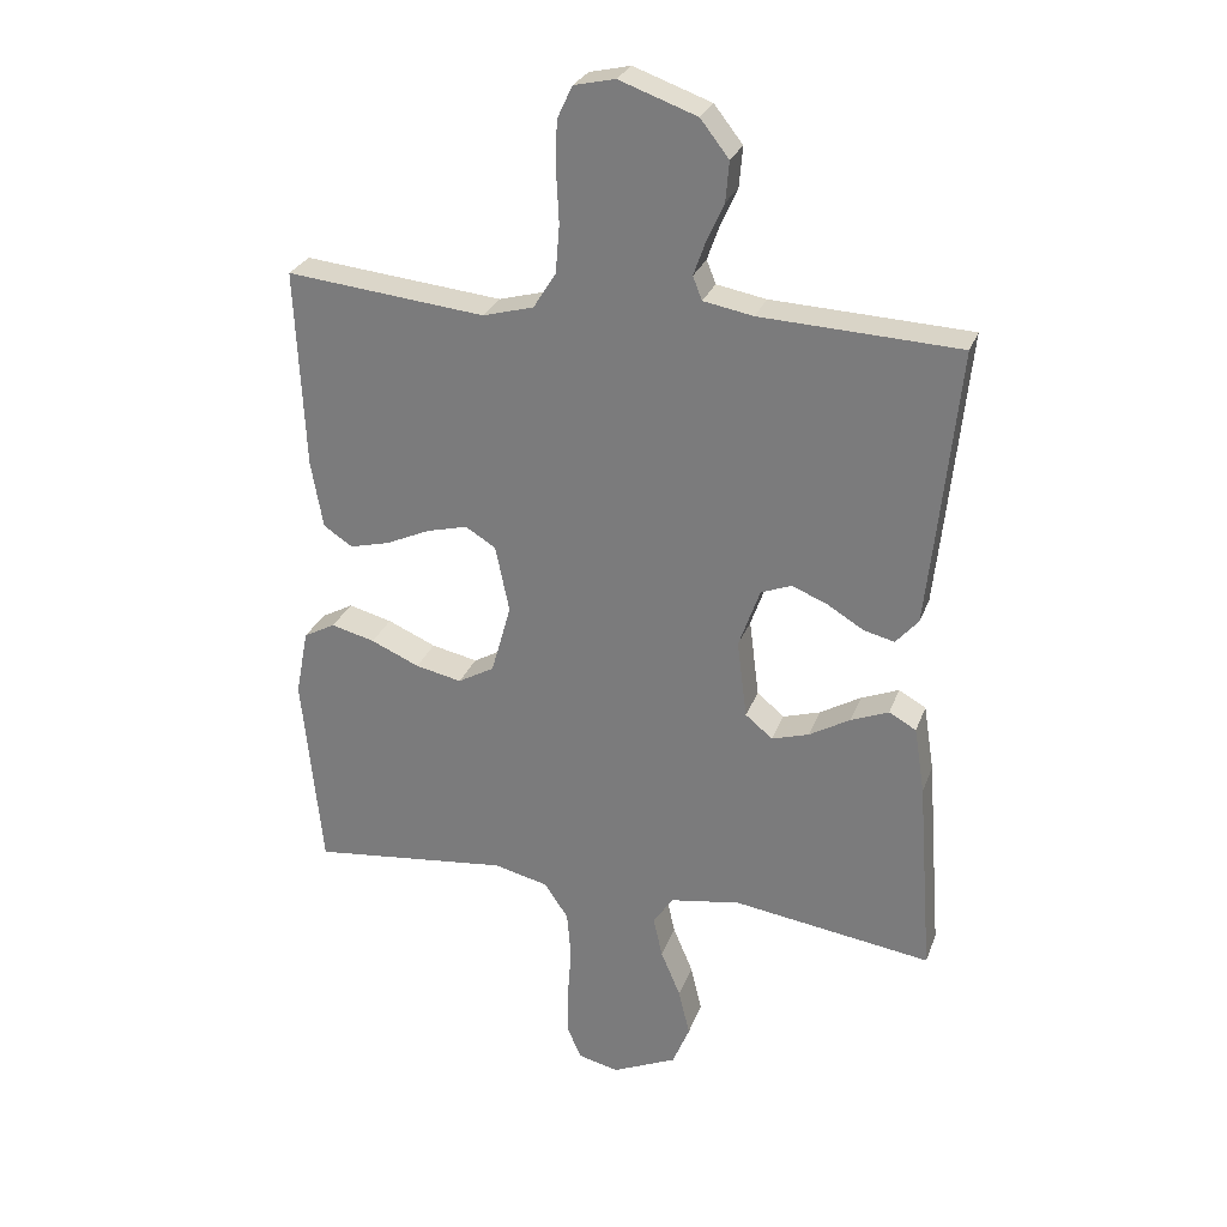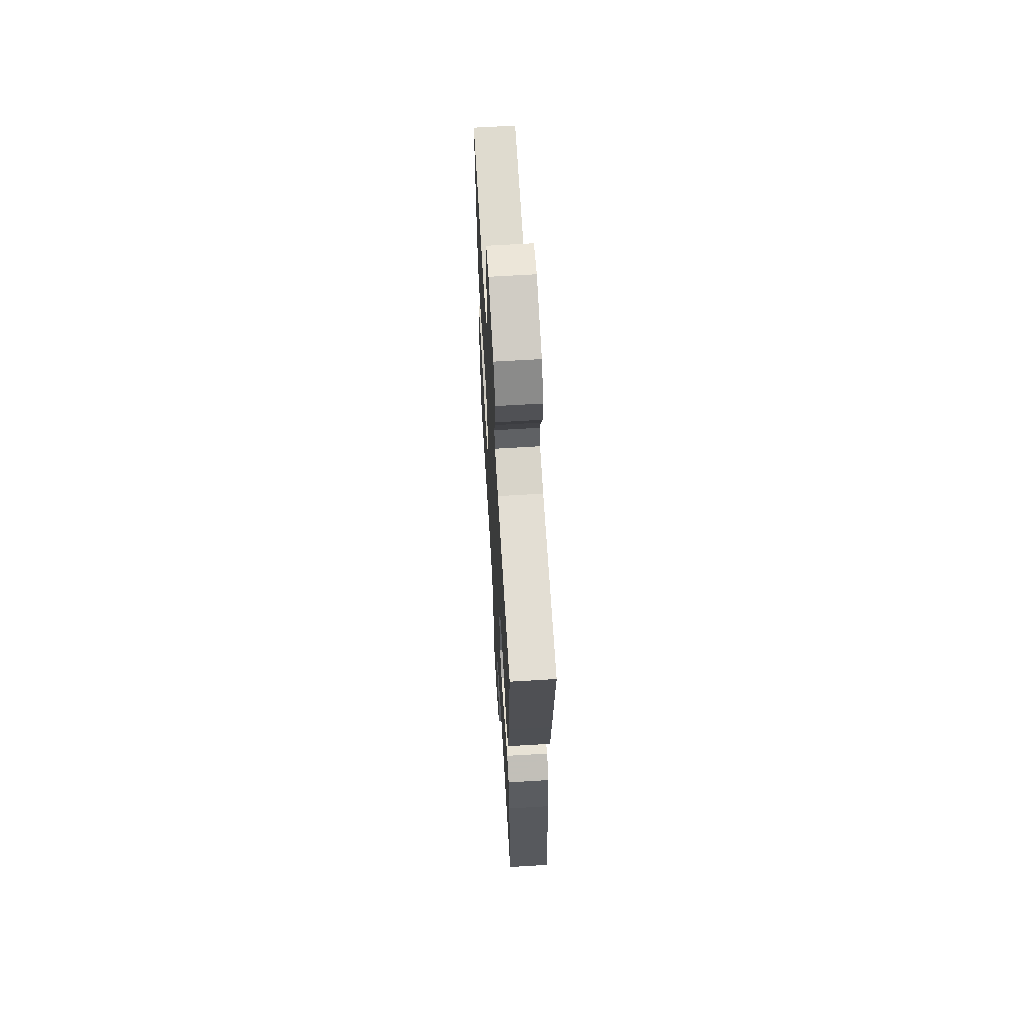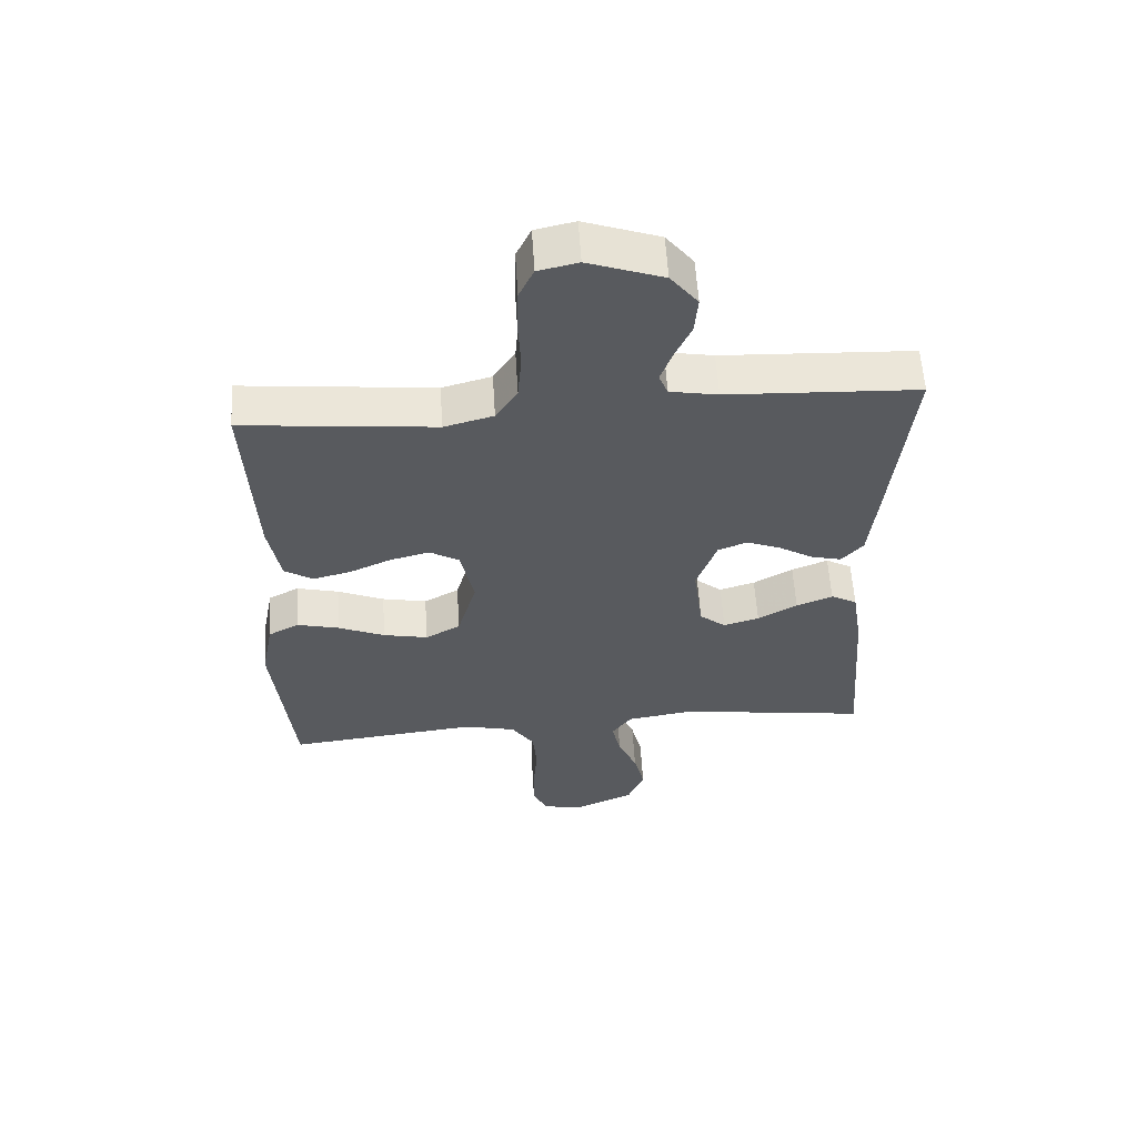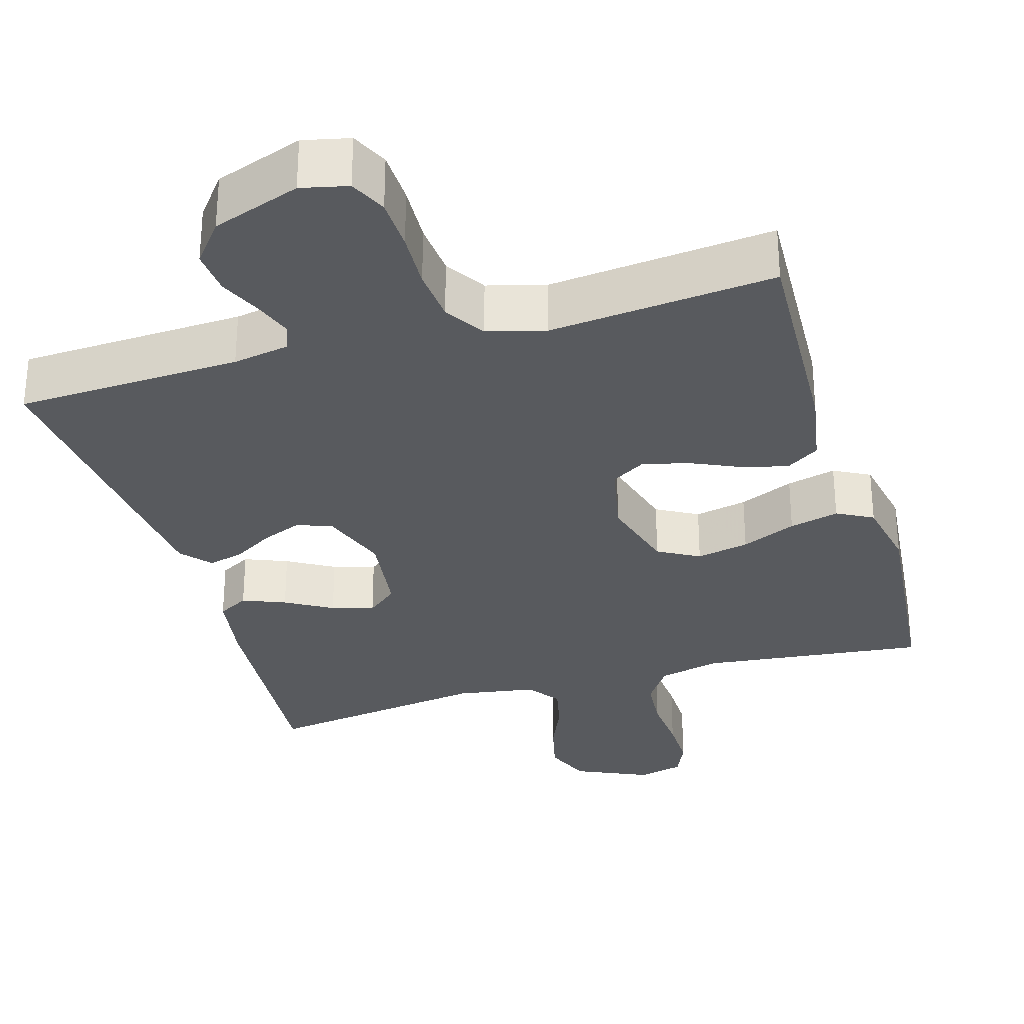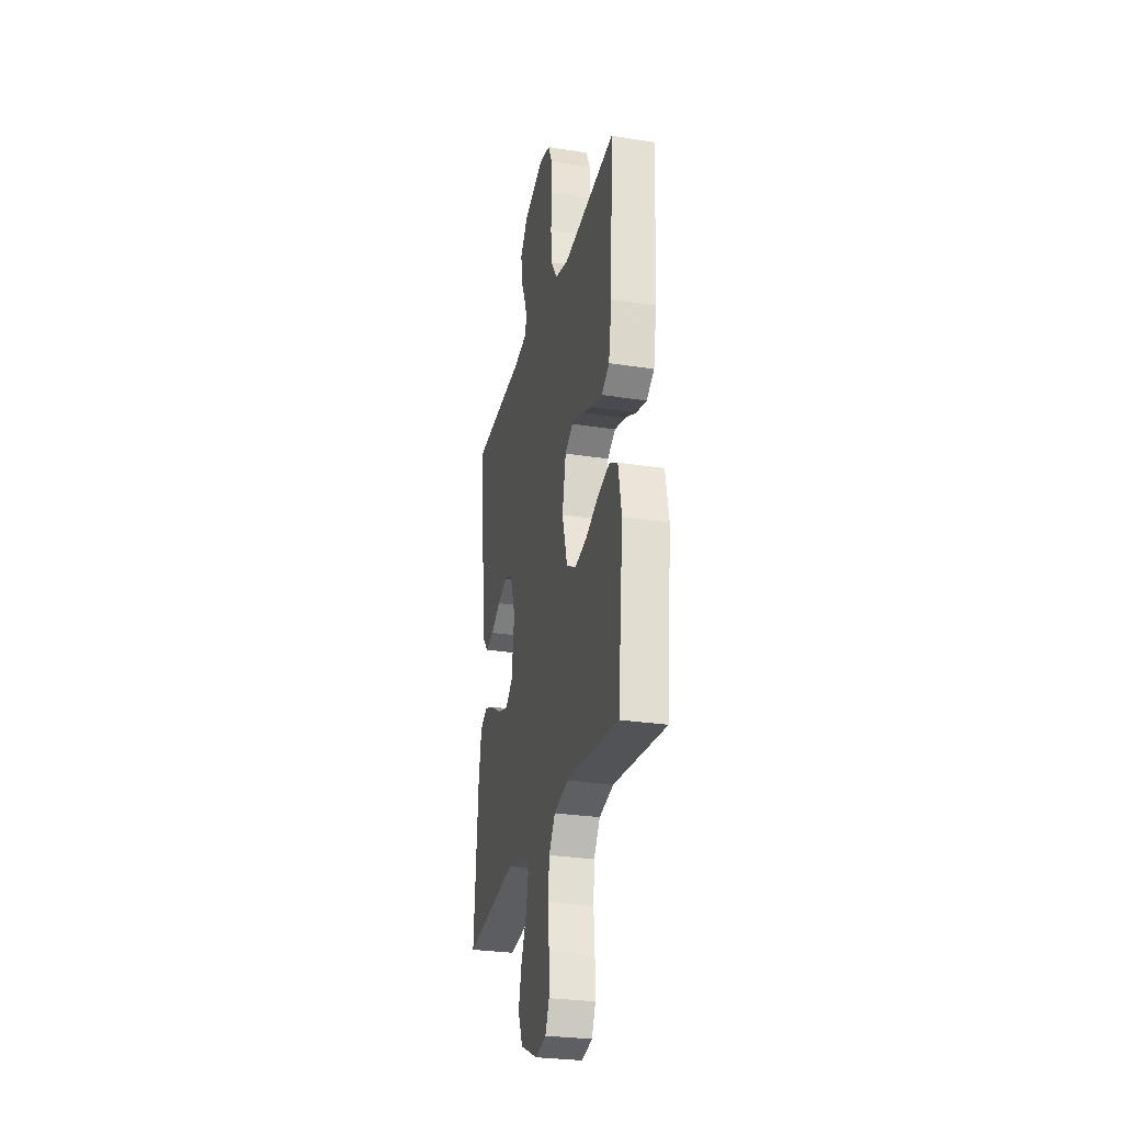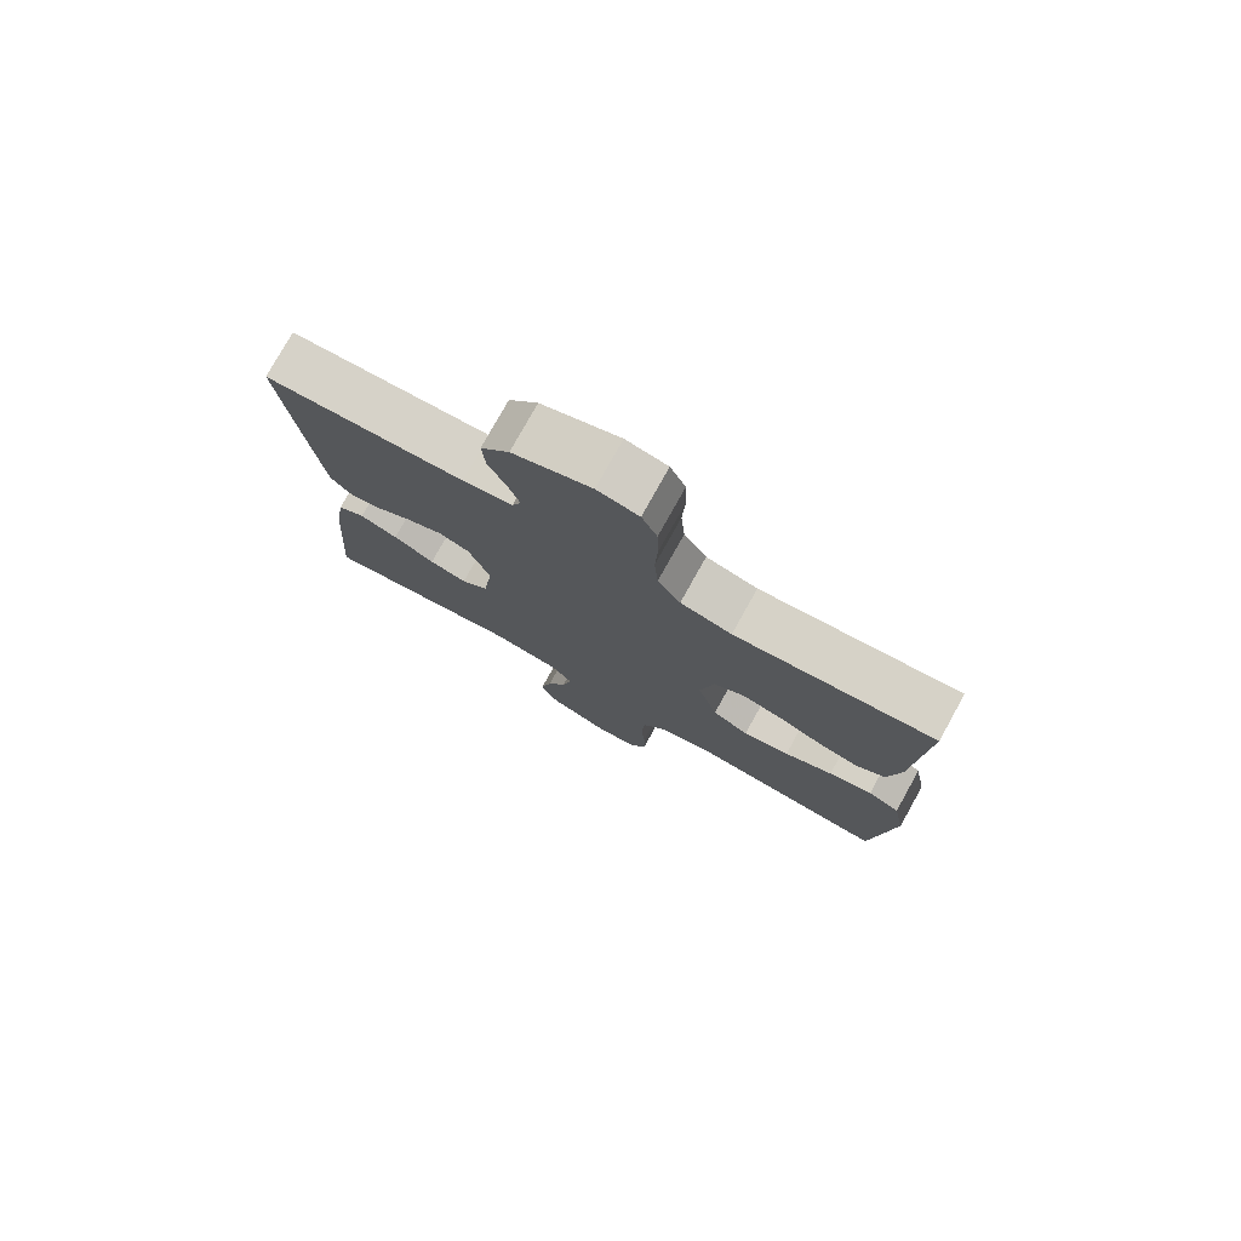
<metadata>
{"format":"obj","ext":"obj","renderer":"f3d","projection":"perspective","resolution":1024,"background":"white","views":[{"elev":27.5,"azim":-162.2,"up":"+Z"},{"elev":64.6,"azim":-93.5,"up":"+Z"},{"elev":58.6,"azim":176.4,"up":"+Z"},{"elev":-30.7,"azim":16.4,"up":"+Y"},{"elev":-28.1,"azim":76.6,"up":"+Z"},{"elev":77.7,"azim":29.1,"up":"+Z"}]}
</metadata>
<code>
v -0.5 0.07 0.5
v -0.2 0.07 0.514
v -0.125 0.07 0.528
v -0.111 0.07 0.563
v -0.129 0.07 0.614
v -0.155 0.07 0.672
v -0.16 0.07 0.732
v -0.117 0.07 0.787
v 0 0.07 0.829
v 0.062 0.07 0.815
v 0.085 0.07 0.766
v 0.087 0.07 0.695
v 0.083 0.07 0.617
v 0.089 0.07 0.544
v 0.123 0.07 0.49
v 0.2 0.07 0.469
v 0.5 0.07 0.5
v 0.486 0.07 0.2
v 0.468 0.07 0.097
v 0.424 0.07 0.068
v 0.364 0.07 0.083
v 0.298 0.07 0.113
v 0.236 0.07 0.129
v 0.19 0.07 0.101
v 0.169 0.07 0
v 0.199 0.07 -0.107
v 0.254 0.07 -0.138
v 0.324 0.07 -0.123
v 0.397 0.07 -0.091
v 0.463 0.07 -0.074
v 0.511 0.07 -0.1
v 0.53 0.07 -0.2
v 0.5 0.07 -0.5
v 0.2 0.07 -0.467
v 0.118 0.07 -0.487
v 0.082 0.07 -0.541
v 0.076 0.07 -0.613
v 0.082 0.07 -0.692
v 0.083 0.07 -0.763
v 0.061 0.07 -0.813
v 0 0.07 -0.828
v -0.098 0.07 -0.784
v -0.124 0.07 -0.721
v -0.107 0.07 -0.65
v -0.077 0.07 -0.579
v -0.063 0.07 -0.517
v -0.094 0.07 -0.473
v -0.2 0.07 -0.456
v -0.5 0.07 -0.5
v -0.477 0.07 -0.2
v -0.461 0.07 -0.099
v -0.42 0.07 -0.076
v -0.363 0.07 -0.099
v -0.301 0.07 -0.135
v -0.245 0.07 -0.152
v -0.204 0.07 -0.118
v -0.189 0.07 0
v -0.221 0.07 0.09
v -0.267 0.07 0.108
v -0.321 0.07 0.086
v -0.375 0.07 0.053
v -0.422 0.07 0.041
v -0.456 0.07 0.08
v -0.469 0.07 0.2
v -0.5 0 0.5
v -0.2 0 0.514
v -0.125 0 0.528
v -0.111 0 0.563
v -0.129 0 0.614
v -0.155 0 0.672
v -0.16 0 0.732
v -0.117 0 0.787
v 0 0 0.829
v 0.062 0 0.815
v 0.085 0 0.766
v 0.087 0 0.695
v 0.083 0 0.617
v 0.089 0 0.544
v 0.123 0 0.49
v 0.2 0 0.469
v 0.5 0 0.5
v 0.486 0 0.2
v 0.468 0 0.097
v 0.424 0 0.068
v 0.364 0 0.083
v 0.298 0 0.113
v 0.236 0 0.129
v 0.19 0 0.101
v 0.169 0 0
v 0.199 0 -0.107
v 0.254 0 -0.138
v 0.324 0 -0.123
v 0.397 0 -0.091
v 0.463 0 -0.074
v 0.511 0 -0.1
v 0.53 0 -0.2
v 0.5 0 -0.5
v 0.2 0 -0.467
v 0.118 0 -0.487
v 0.082 0 -0.541
v 0.076 0 -0.613
v 0.082 0 -0.692
v 0.083 0 -0.763
v 0.061 0 -0.813
v 0 0 -0.828
v -0.098 0 -0.784
v -0.124 0 -0.721
v -0.107 0 -0.65
v -0.077 0 -0.579
v -0.063 0 -0.517
v -0.094 0 -0.473
v -0.2 0 -0.456
v -0.5 0 -0.5
v -0.477 0 -0.2
v -0.461 0 -0.099
v -0.42 0 -0.076
v -0.363 0 -0.099
v -0.301 0 -0.135
v -0.245 0 -0.152
v -0.204 0 -0.118
v -0.189 0 0
v -0.221 0 0.09
v -0.267 0 0.108
v -0.321 0 0.086
v -0.375 0 0.053
v -0.422 0 0.041
v -0.456 0 0.08
v -0.469 0 0.2
f 63 64 1 2
f 60 61 62 63
f 59 60 63 2
f 58 59 2 3
f 57 58 3 4
f 56 57 4
f 51 52 53 54
f 51 54 55
f 48 49 50 51
f 47 48 51 55
f 46 47 55 56
f 42 43 44 45
f 42 45 46
f 41 42 46
f 40 41 46
f 37 38 39 40
f 37 40 46 56
f 31 32 33 34
f 31 34 35
f 28 29 30 31
f 27 28 31 35
f 26 27 35 36
f 19 20 21 22
f 19 22 23
f 16 17 18 19
f 15 16 19 23
f 14 15 23 24
f 10 11 12 13
f 10 13 14
f 9 10 14
f 5 6 7 8
f 4 5 8 9
f 36 37 56 4
f 25 26 36 4
f 14 24 25
f 4 9 14 25
f 66 65 128 127
f 127 126 125 124
f 66 127 124 123
f 67 66 123 122
f 68 67 122 121
f 68 121 120
f 118 117 116 115
f 119 118 115
f 115 114 113 112
f 119 115 112 111
f 120 119 111 110
f 109 108 107 106
f 110 109 106
f 110 106 105
f 110 105 104
f 104 103 102 101
f 120 110 104 101
f 98 97 96 95
f 99 98 95
f 95 94 93 92
f 99 95 92 91
f 100 99 91 90
f 86 85 84 83
f 87 86 83
f 83 82 81 80
f 87 83 80 79
f 88 87 79 78
f 77 76 75 74
f 78 77 74
f 78 74 73
f 72 71 70 69
f 73 72 69 68
f 68 120 101 100
f 68 100 90 89
f 89 88 78
f 89 78 73 68
f 1 65 66 2
f 2 66 67 3
f 3 67 68 4
f 4 68 69 5
f 5 69 70 6
f 6 70 71 7
f 7 71 72 8
f 8 72 73 9
f 9 73 74 10
f 10 74 75 11
f 11 75 76 12
f 12 76 77 13
f 13 77 78 14
f 14 78 79 15
f 15 79 80 16
f 16 80 81 17
f 17 81 82 18
f 18 82 83 19
f 19 83 84 20
f 20 84 85 21
f 21 85 86 22
f 22 86 87 23
f 23 87 88 24
f 24 88 89 25
f 25 89 90 26
f 26 90 91 27
f 27 91 92 28
f 28 92 93 29
f 29 93 94 30
f 30 94 95 31
f 31 95 96 32
f 32 96 97 33
f 33 97 98 34
f 34 98 99 35
f 35 99 100 36
f 36 100 101 37
f 37 101 102 38
f 38 102 103 39
f 39 103 104 40
f 40 104 105 41
f 41 105 106 42
f 42 106 107 43
f 43 107 108 44
f 44 108 109 45
f 45 109 110 46
f 46 110 111 47
f 47 111 112 48
f 48 112 113 49
f 49 113 114 50
f 50 114 115 51
f 51 115 116 52
f 52 116 117 53
f 53 117 118 54
f 54 118 119 55
f 55 119 120 56
f 56 120 121 57
f 57 121 122 58
f 58 122 123 59
f 59 123 124 60
f 60 124 125 61
f 61 125 126 62
f 62 126 127 63
f 63 127 128 64
f 64 128 65 1

</code>
